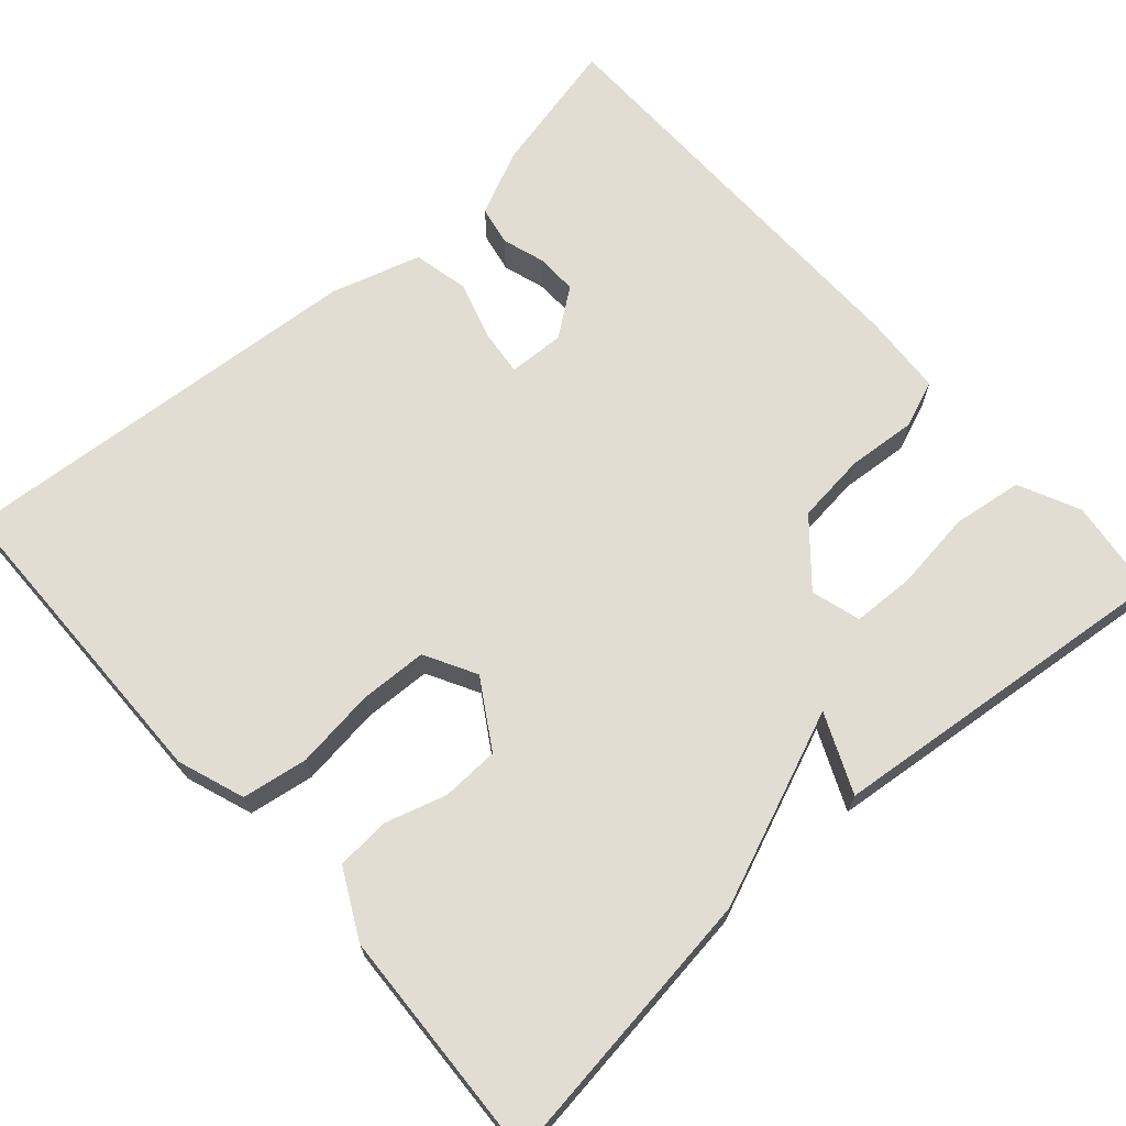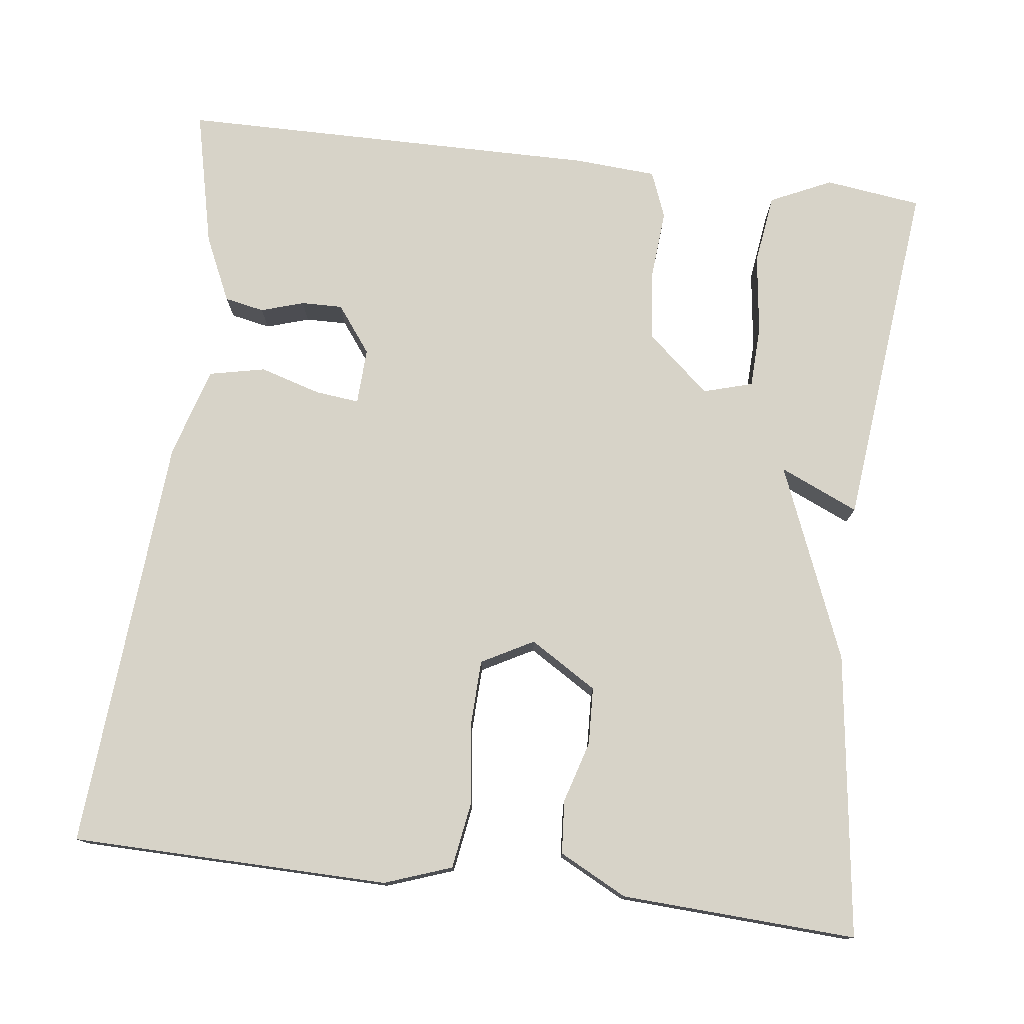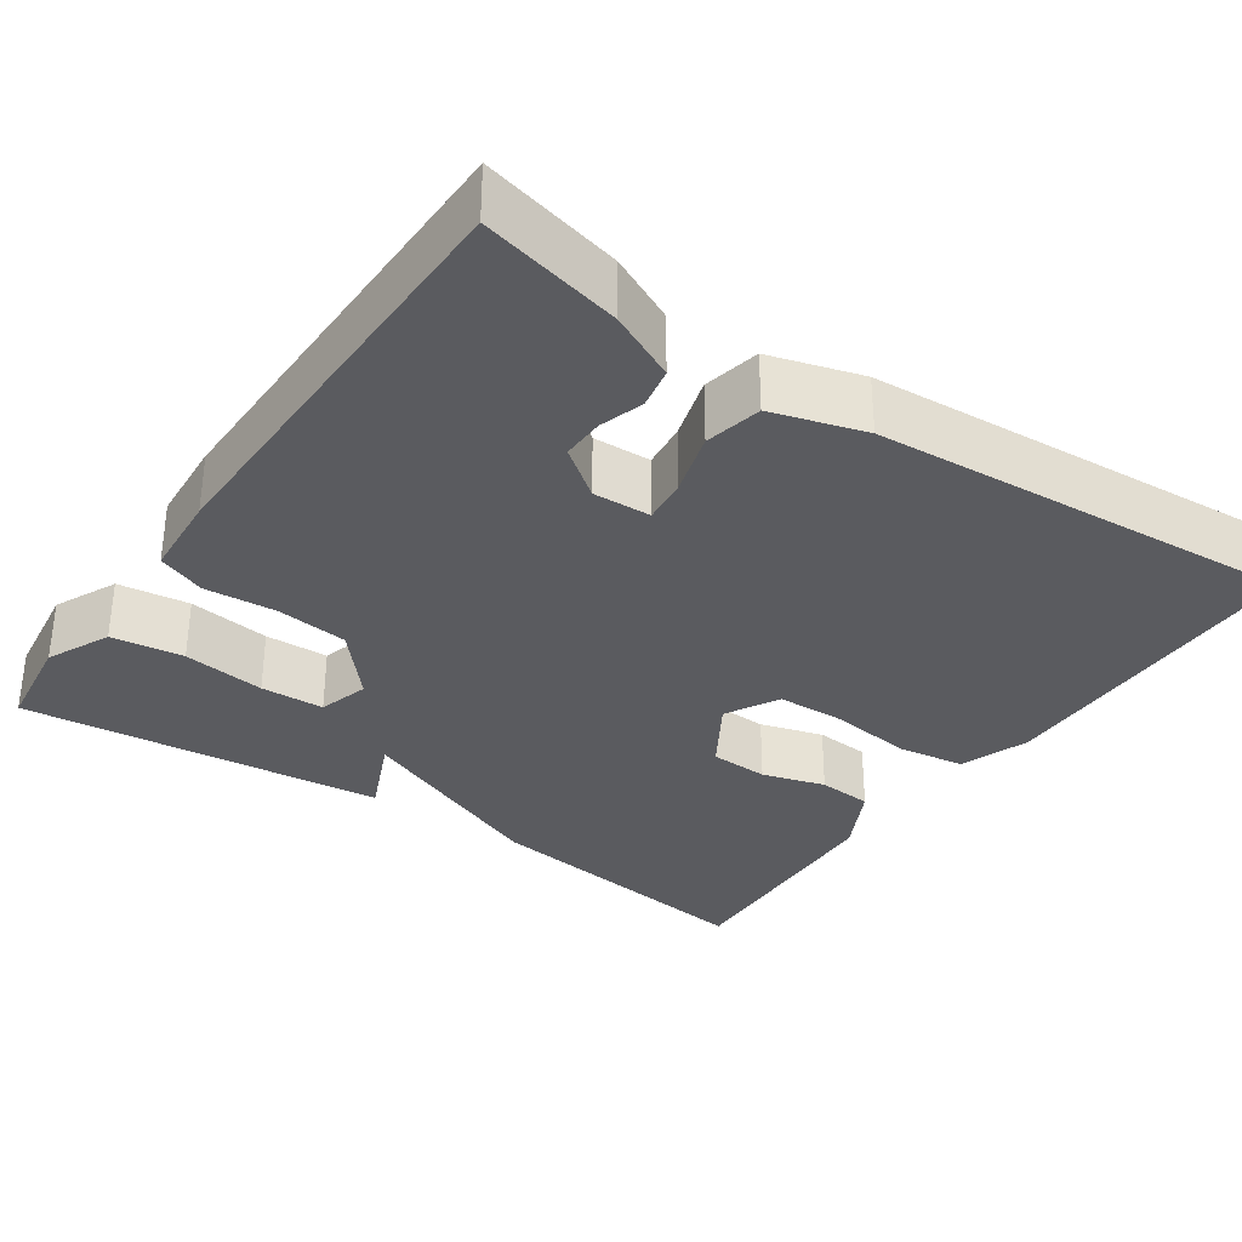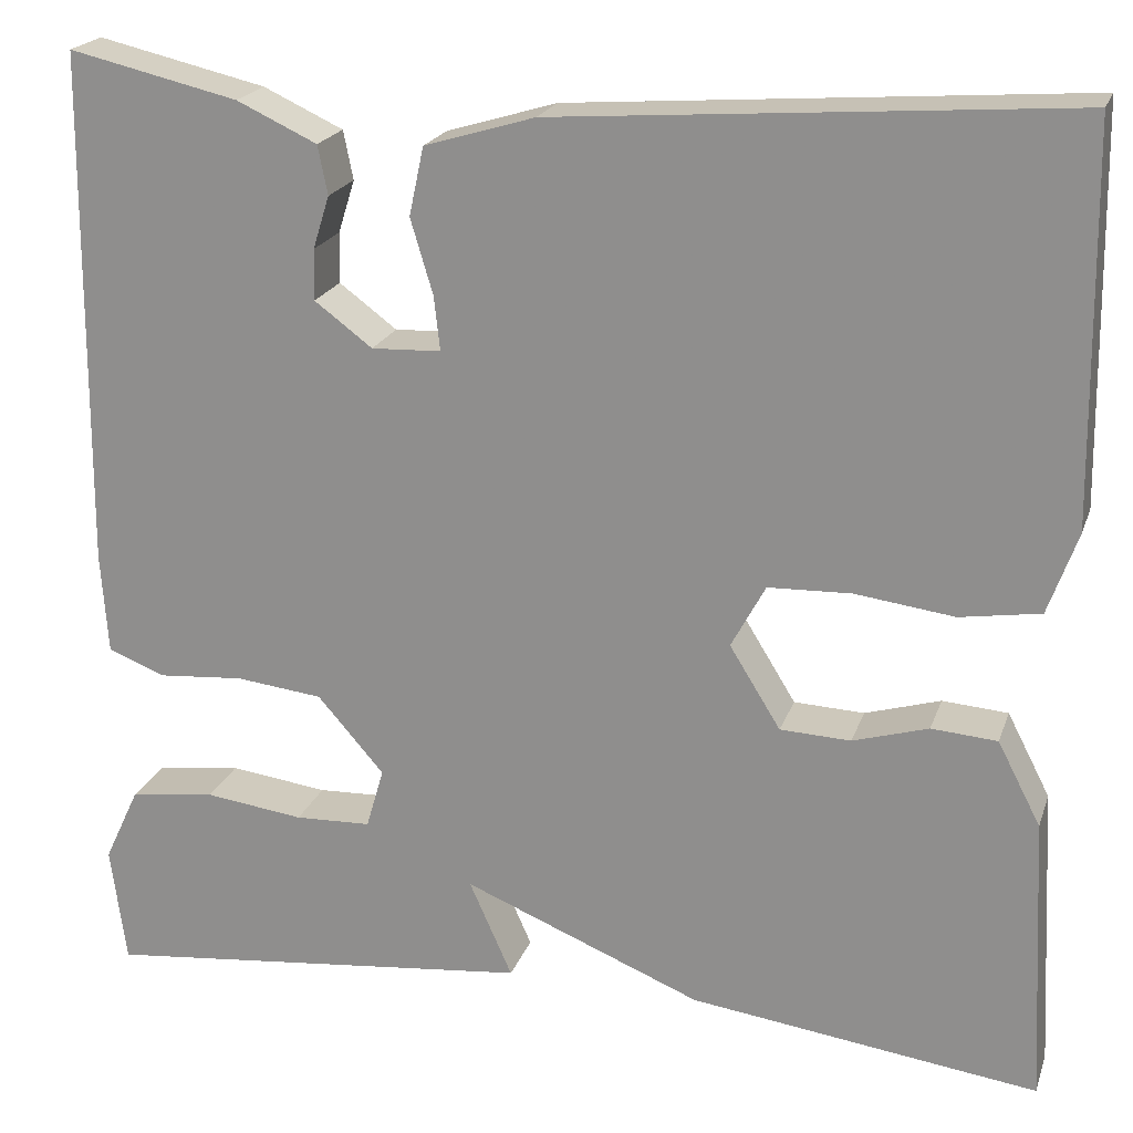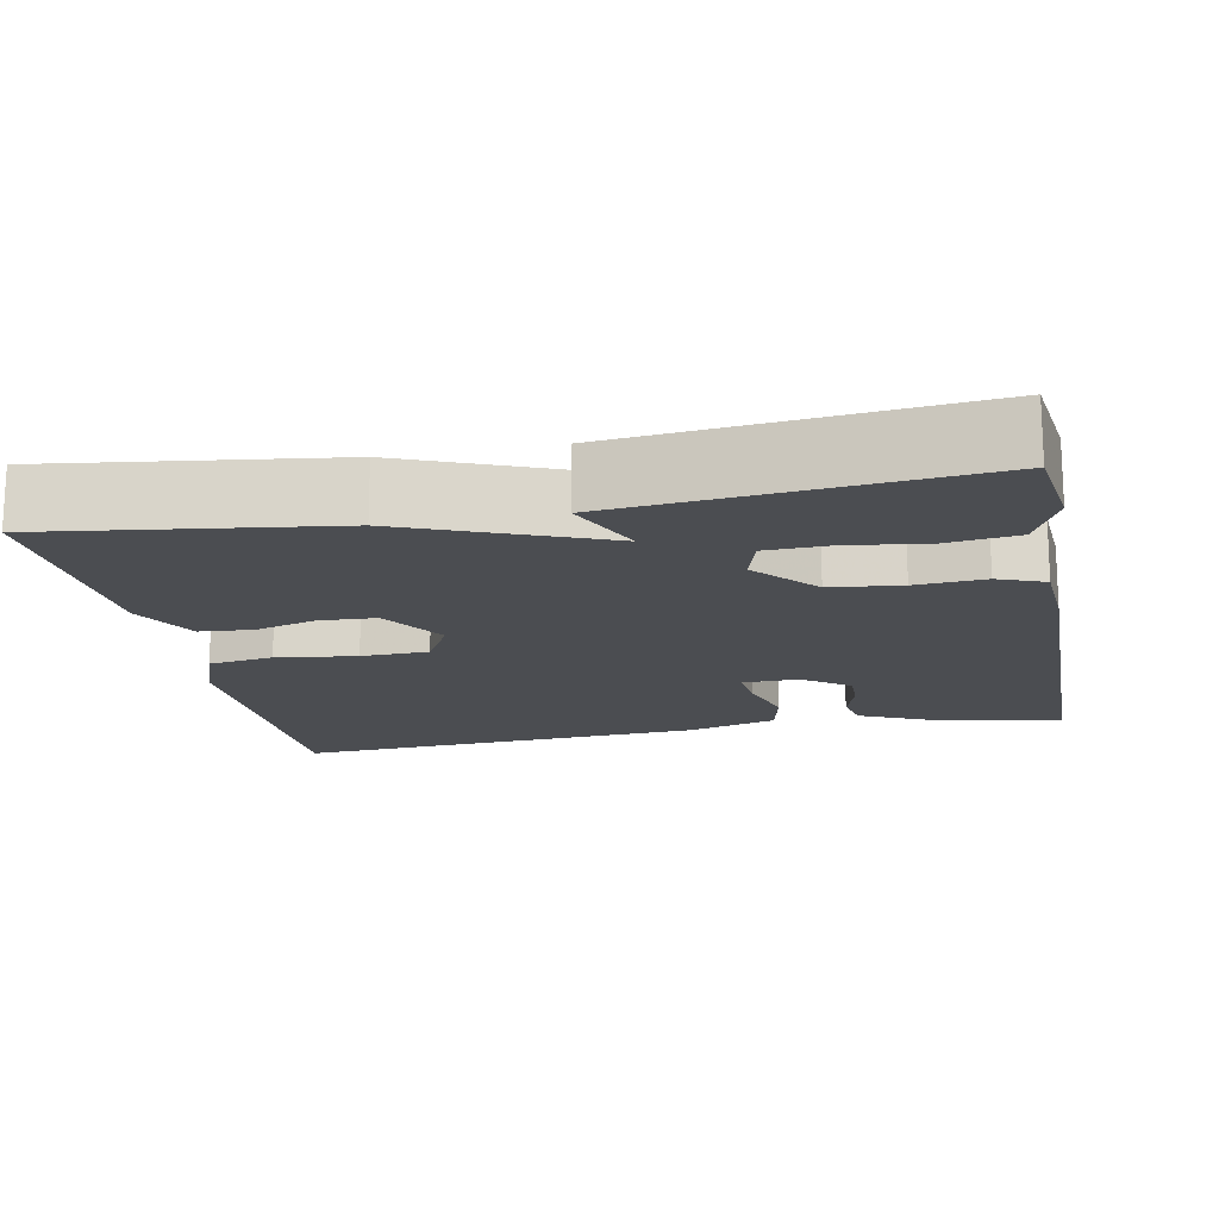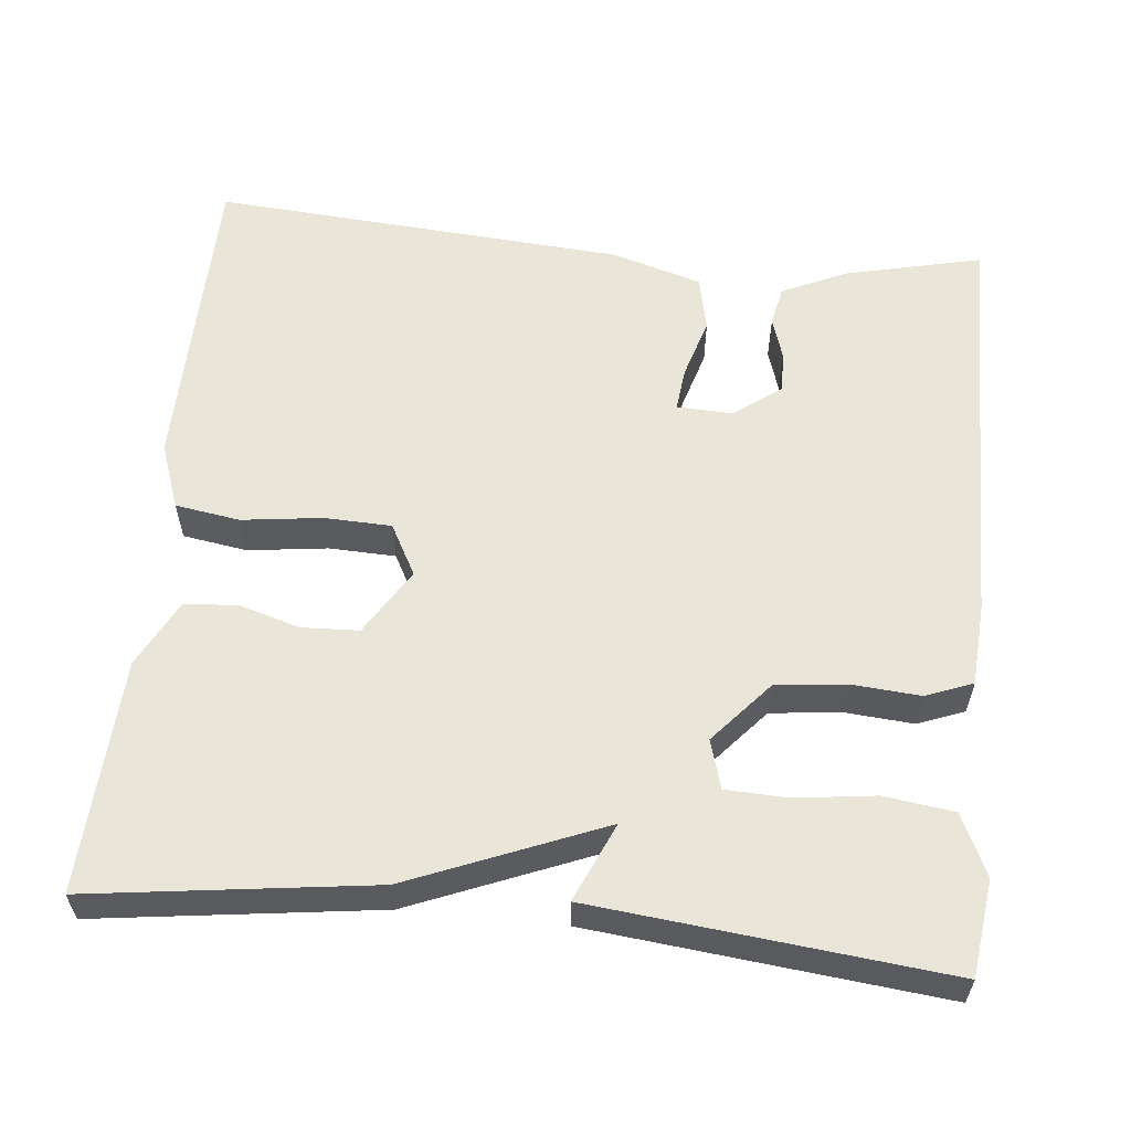
<metadata>
{"format":"obj","ext":"obj","renderer":"f3d","projection":"perspective","resolution":1024,"background":"white","views":[{"elev":68.3,"azim":138.4,"up":"+Y"},{"elev":76.7,"azim":97.1,"up":"+Y"},{"elev":-32.9,"azim":-34.7,"up":"+Y"},{"elev":20.9,"azim":16.4,"up":"+Z"},{"elev":-16.0,"azim":-169.0,"up":"+Y"},{"elev":58.5,"azim":-174.3,"up":"+Y"}]}
</metadata>
<code>
v -0.5 0.07 -0.5
v -0.516 0.07 -0.379
v -0.48 0.07 -0.302
v -0.392 0.07 -0.29
v -0.291 0.07 -0.303
v -0.213 0.07 -0.3
v -0.195 0.07 -0.238
v -0.263 0.07 -0.16
v -0.352 0.07 -0.15
v -0.439 0.07 -0.157
v -0.498 0.07 -0.134
v -0.505 0.07 -0.031
v -0.5 0.07 0.5
v -0.327 0.07 0.46
v -0.245 0.07 0.422
v -0.235 0.07 0.372
v -0.252 0.07 0.318
v -0.253 0.07 0.266
v -0.194 0.07 0.222
v -0.123 0.07 0.225
v -0.129 0.07 0.28
v -0.152 0.07 0.357
v -0.137 0.07 0.427
v -0.024 0.07 0.461
v 0.5 0.07 0.5
v 0.506 0.07 0.101
v 0.476 0.07 0.017
v 0.394 0.07 0.004
v 0.293 0.07 0.017
v 0.208 0.07 0.014
v 0.173 0.07 -0.051
v 0.225 0.07 -0.135
v 0.297 0.07 -0.138
v 0.374 0.07 -0.115
v 0.441 0.07 -0.12
v 0.485 0.07 -0.205
v 0.5 0.07 -0.5
v 0.144 0.07 -0.453
v -0.1 0.07 -0.354
v -0.056 0.07 -0.453
v -0.5 0 -0.5
v -0.516 0 -0.379
v -0.48 0 -0.302
v -0.392 0 -0.29
v -0.291 0 -0.303
v -0.213 0 -0.3
v -0.195 0 -0.238
v -0.263 0 -0.16
v -0.352 0 -0.15
v -0.439 0 -0.157
v -0.498 0 -0.134
v -0.505 0 -0.031
v -0.5 0 0.5
v -0.327 0 0.46
v -0.245 0 0.422
v -0.235 0 0.372
v -0.252 0 0.318
v -0.253 0 0.266
v -0.194 0 0.222
v -0.123 0 0.225
v -0.129 0 0.28
v -0.152 0 0.357
v -0.137 0 0.427
v -0.024 0 0.461
v 0.5 0 0.5
v 0.506 0 0.101
v 0.476 0 0.017
v 0.394 0 0.004
v 0.293 0 0.017
v 0.208 0 0.014
v 0.173 0 -0.051
v 0.225 0 -0.135
v 0.297 0 -0.138
v 0.374 0 -0.115
v 0.441 0 -0.12
v 0.485 0 -0.205
v 0.5 0 -0.5
v 0.144 0 -0.453
v -0.1 0 -0.354
v -0.056 0 -0.453
f 3 4 5
f 2 3 5
f 1 2 5
f 40 1 5
f 39 40 5
f 37 38 39
f 36 37 39
f 35 36 39
f 34 35 39
f 33 34 39
f 32 33 39
f 31 32 39
f 30 31 39
f 27 28 29
f 26 27 29
f 25 26 29
f 24 25 29
f 23 24 29
f 22 23 29
f 21 22 29
f 20 21 29 30
f 19 20 30 39
f 15 16 17
f 14 15 17
f 13 14 17
f 12 13 17
f 11 12 17
f 10 11 17
f 9 10 17 18
f 8 9 18 19
f 39 5 6
f 39 6 7
f 19 39 7
f 7 8 19
f 45 44 43
f 45 43 42
f 45 42 41
f 45 41 80
f 45 80 79
f 79 78 77
f 79 77 76
f 79 76 75
f 79 75 74
f 79 74 73
f 79 73 72
f 79 72 71
f 79 71 70
f 69 68 67
f 69 67 66
f 69 66 65
f 69 65 64
f 69 64 63
f 69 63 62
f 69 62 61
f 70 69 61 60
f 79 70 60 59
f 57 56 55
f 57 55 54
f 57 54 53
f 57 53 52
f 57 52 51
f 57 51 50
f 58 57 50 49
f 59 58 49 48
f 46 45 79
f 47 46 79
f 47 79 59
f 59 48 47
f 1 41 42 2
f 2 42 43 3
f 3 43 44 4
f 4 44 45 5
f 5 45 46 6
f 6 46 47 7
f 7 47 48 8
f 8 48 49 9
f 9 49 50 10
f 10 50 51 11
f 11 51 52 12
f 12 52 53 13
f 13 53 54 14
f 14 54 55 15
f 15 55 56 16
f 16 56 57 17
f 17 57 58 18
f 18 58 59 19
f 19 59 60 20
f 20 60 61 21
f 21 61 62 22
f 22 62 63 23
f 23 63 64 24
f 24 64 65 25
f 25 65 66 26
f 26 66 67 27
f 27 67 68 28
f 28 68 69 29
f 29 69 70 30
f 30 70 71 31
f 31 71 72 32
f 32 72 73 33
f 33 73 74 34
f 34 74 75 35
f 35 75 76 36
f 36 76 77 37
f 37 77 78 38
f 38 78 79 39
f 39 79 80 40
f 40 80 41 1

</code>
